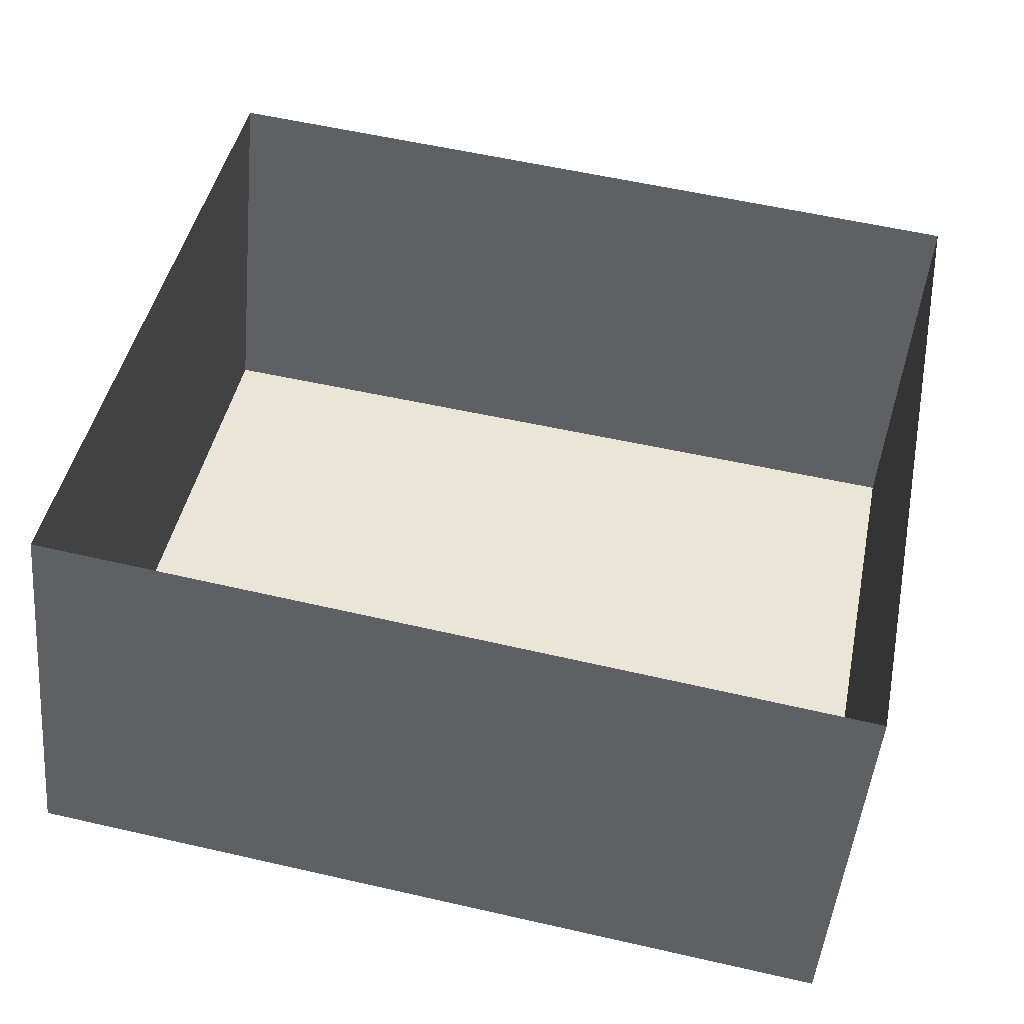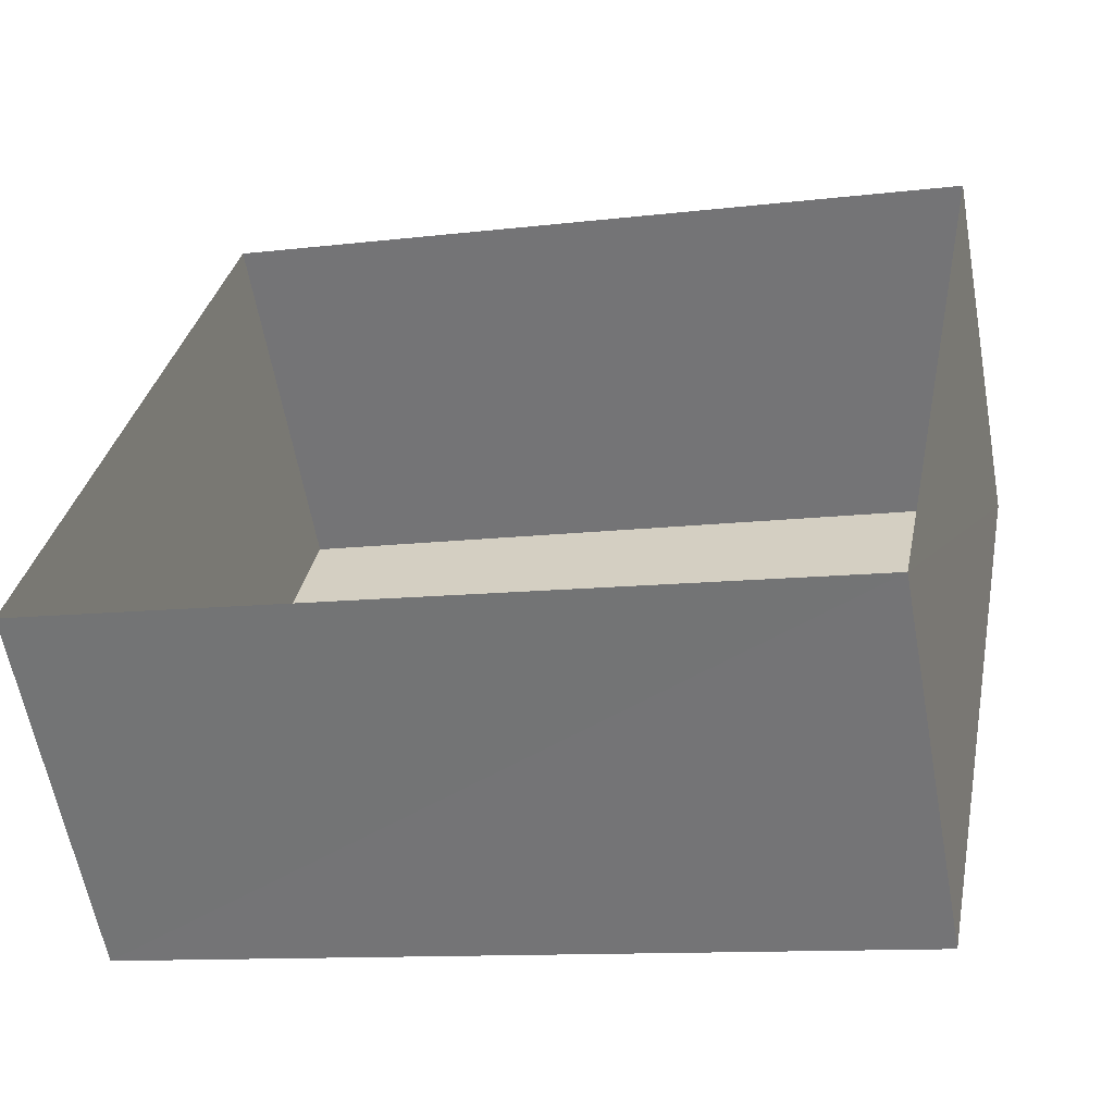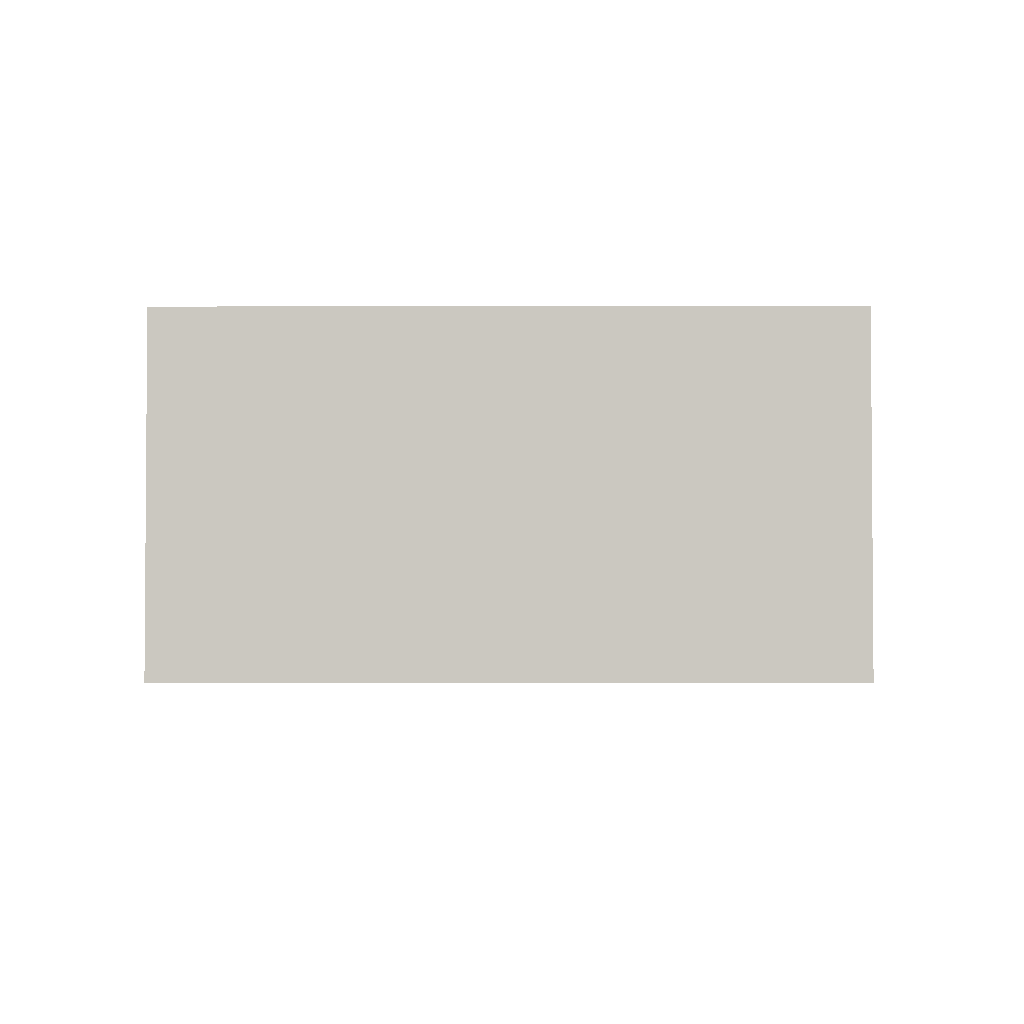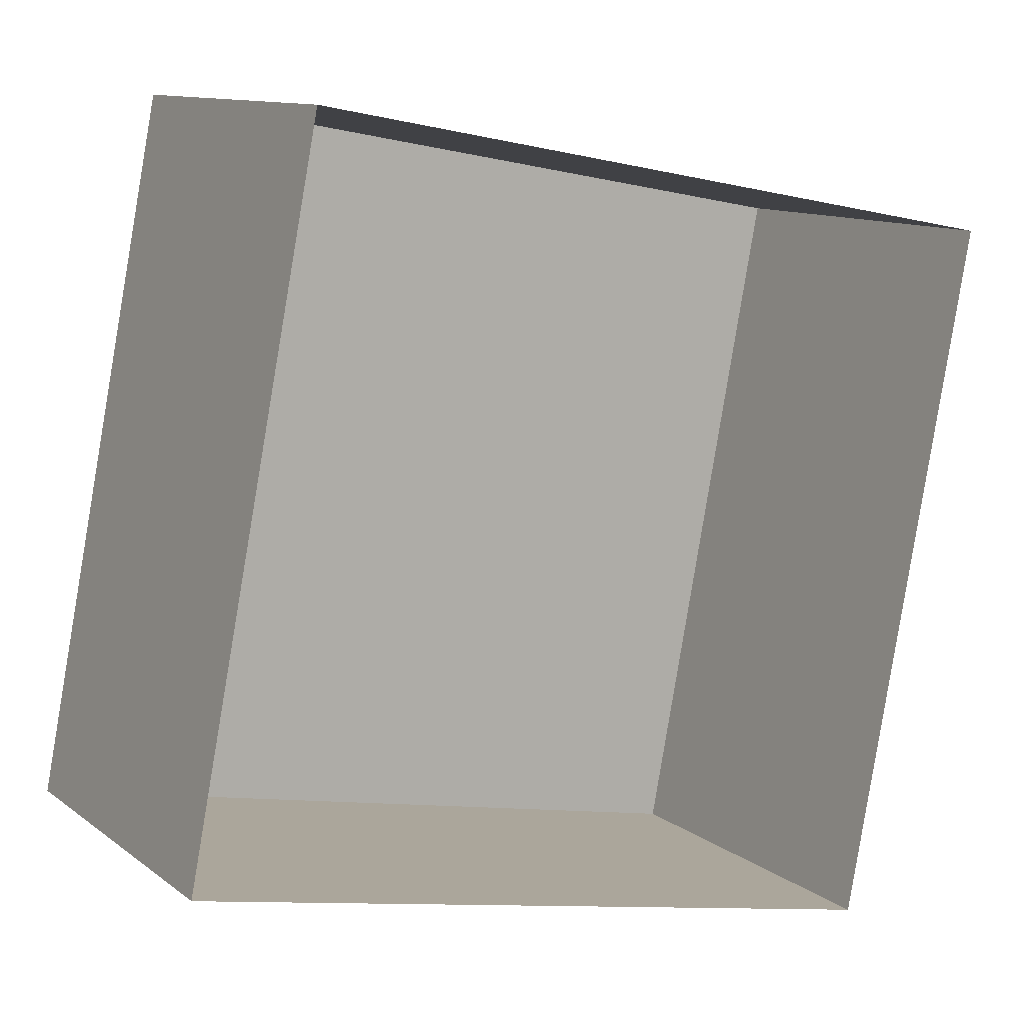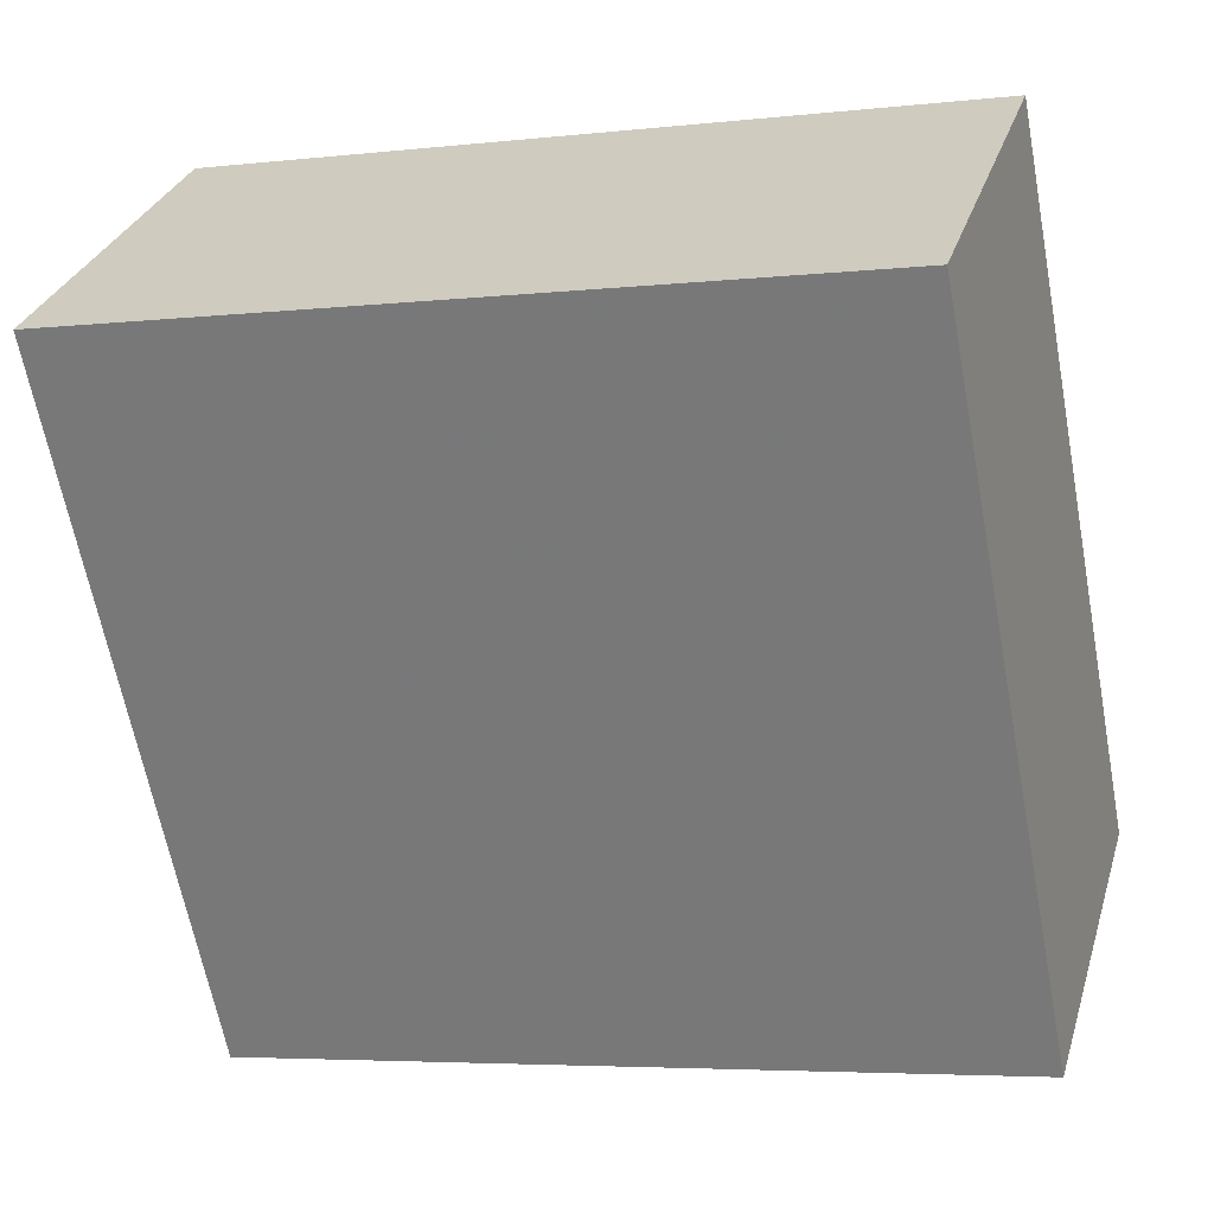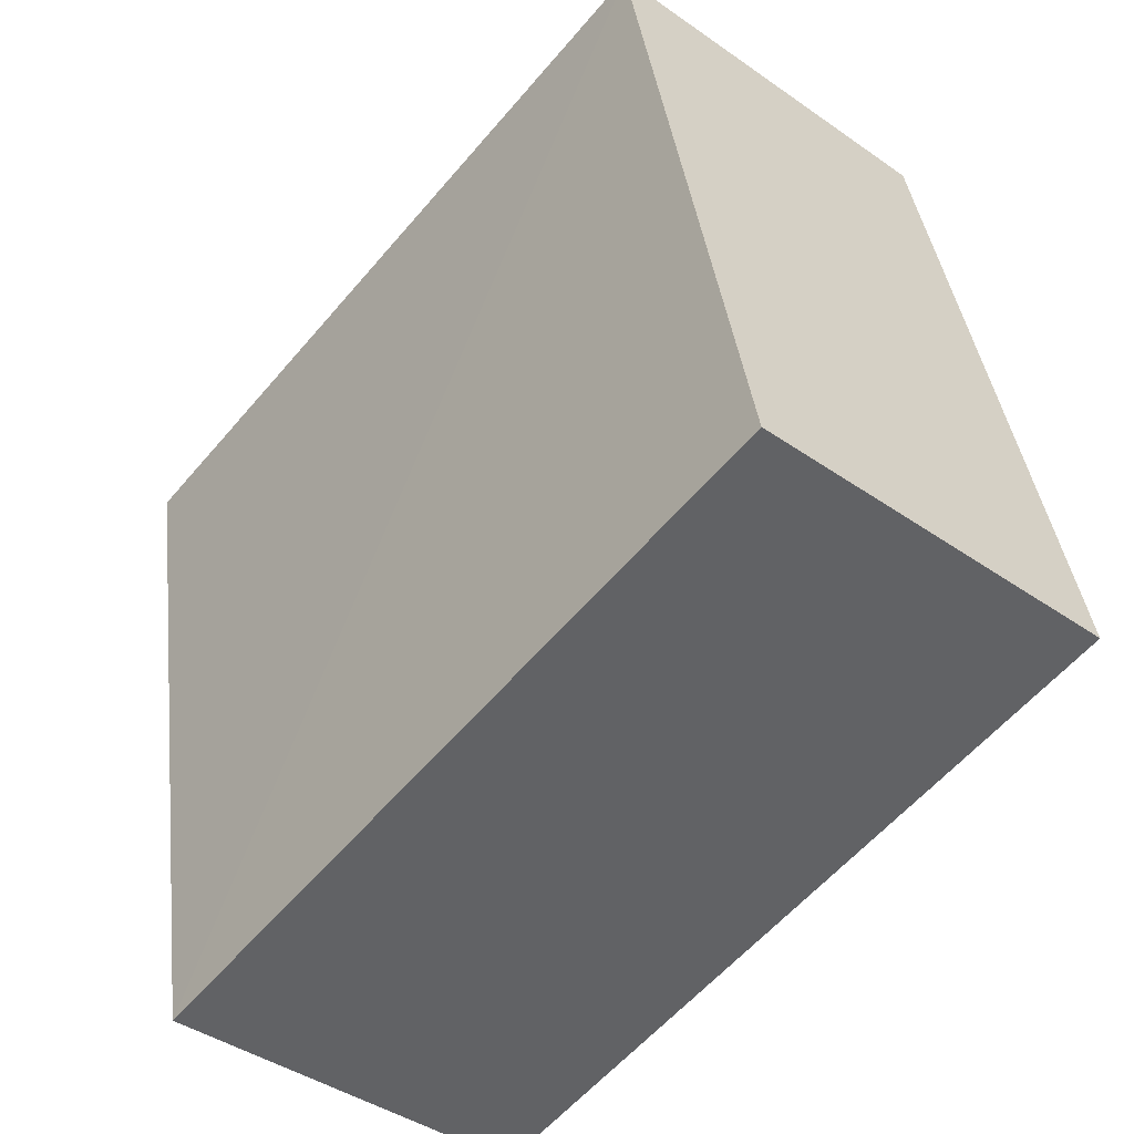
<metadata>
{"format":"obj","ext":"obj","renderer":"f3d","projection":"perspective","resolution":1024,"background":"white","views":[{"elev":-47.3,"azim":175.0,"up":"+Y"},{"elev":-59.8,"azim":-169.6,"up":"+Y"},{"elev":-2.7,"azim":101.3,"up":"+Z"},{"elev":10.8,"azim":149.3,"up":"+Y"},{"elev":29.3,"azim":15.9,"up":"+Y"},{"elev":-41.9,"azim":50.1,"up":"+Y"}]}
</metadata>
<code>
v 1.235e+05 7.863e+05 15.28
v 1.235e+05 7.862e+05 15.27
v 1.235e+05 7.863e+05 15.28
v 1.235e+05 7.862e+05 15.27
v 1.235e+05 7.862e+05 18.72
v 1.235e+05 7.863e+05 18.72
v 1.235e+05 7.863e+05 18.72
v 1.235e+05 7.862e+05 18.72
f 1 2 3
f 1 4 2
f 5 6 7
f 5 8 6
f 6 1 3
f 7 6 3
f 6 4 1
f 6 8 4
f 8 2 4
f 8 5 2
f 7 3 2
f 5 7 2

</code>
